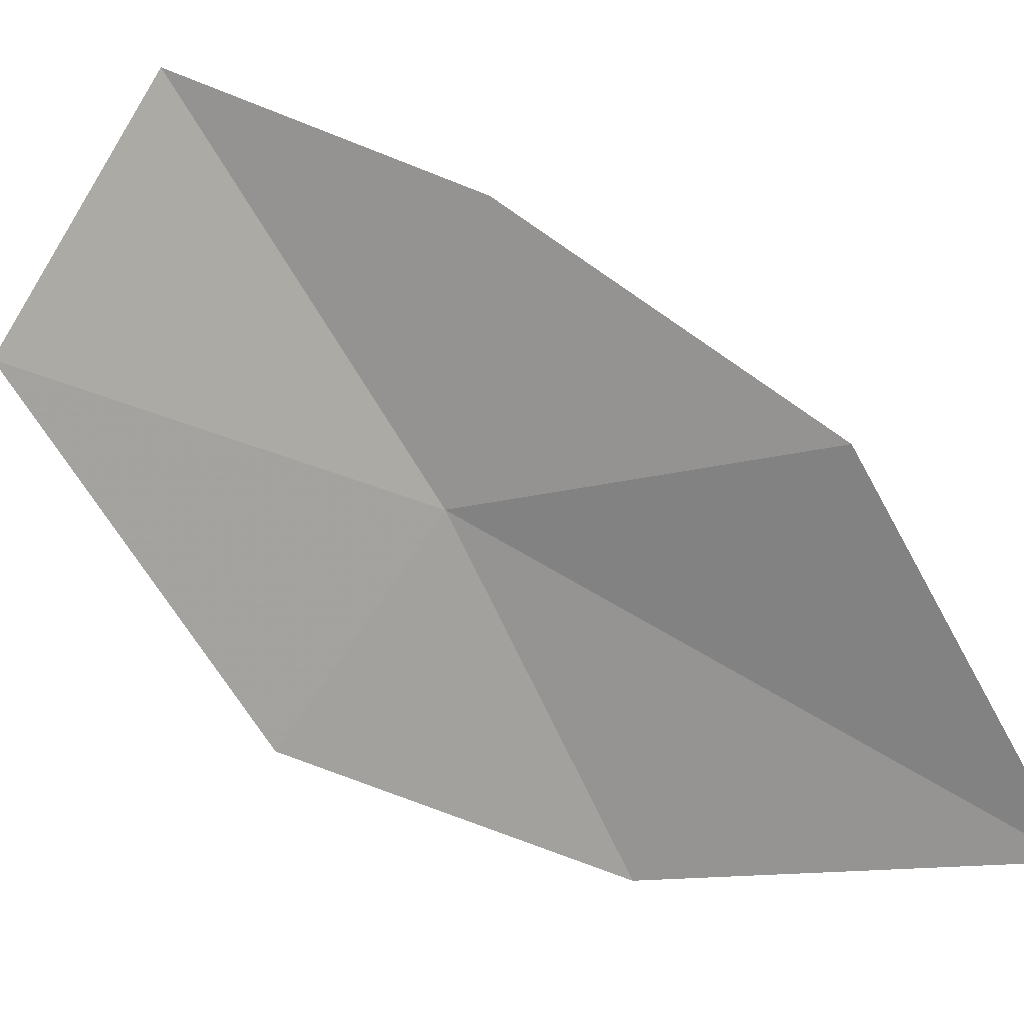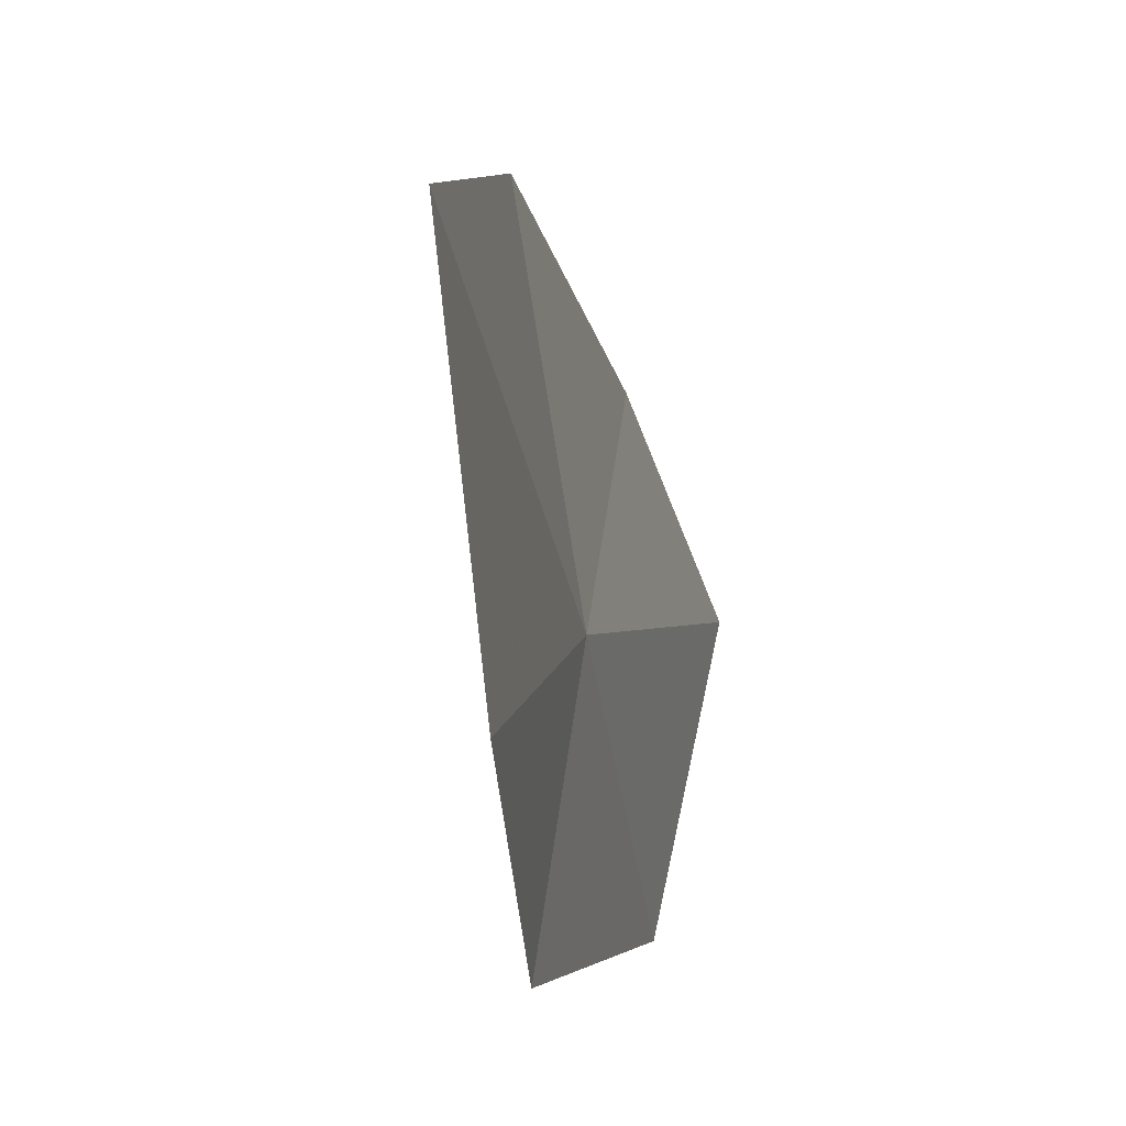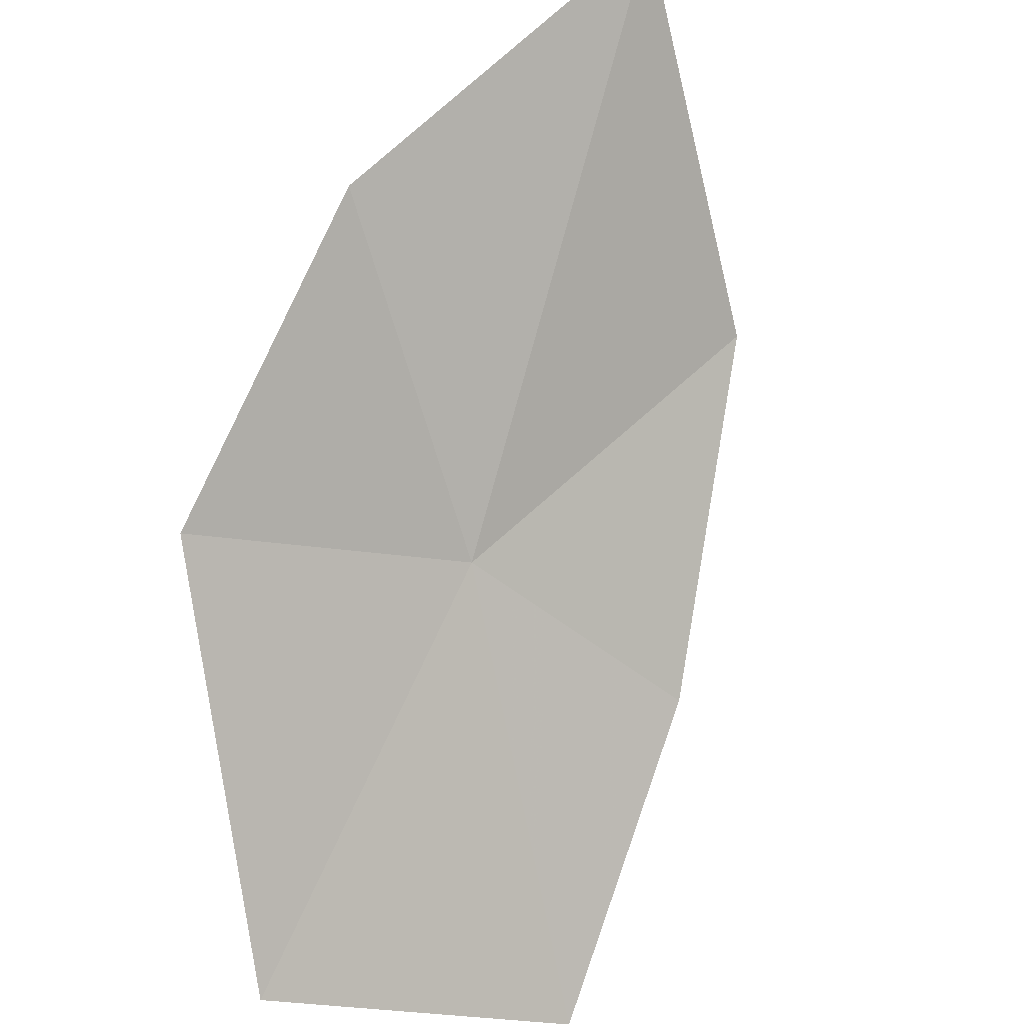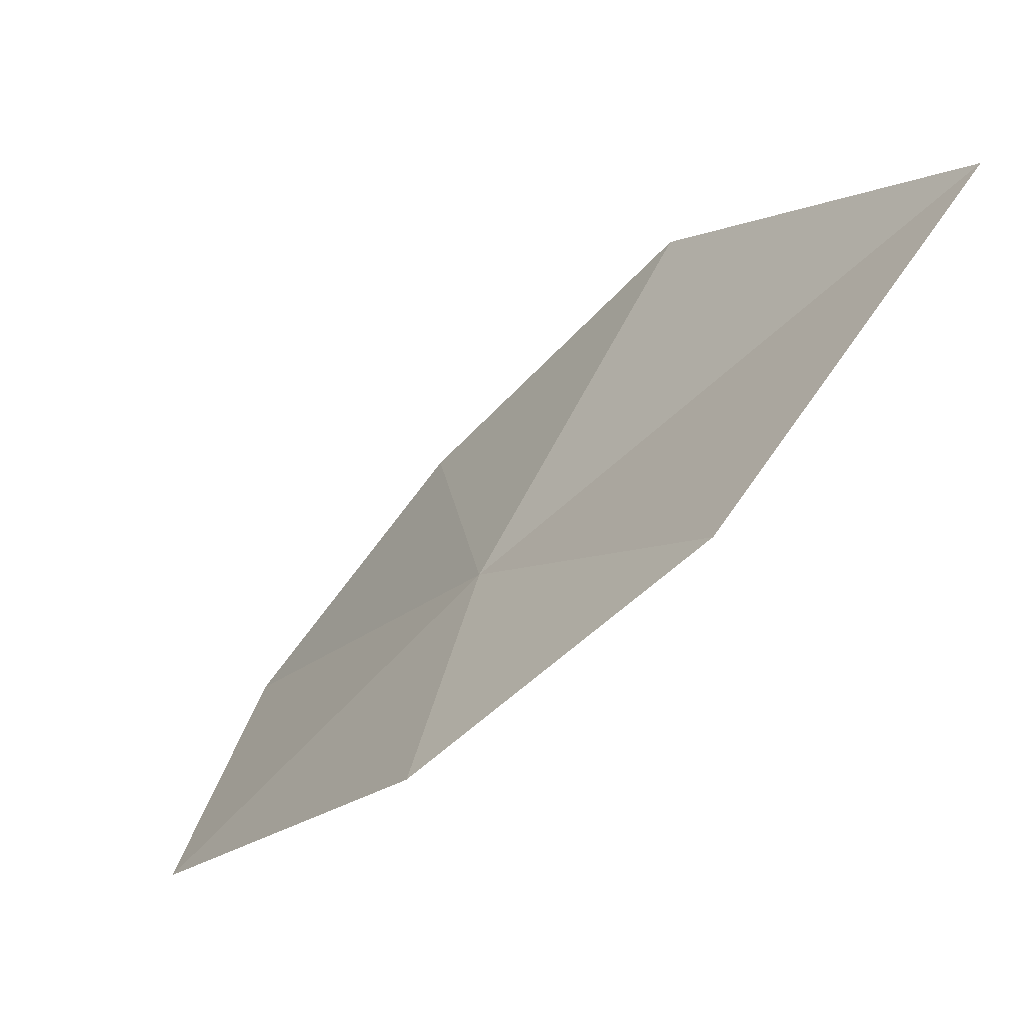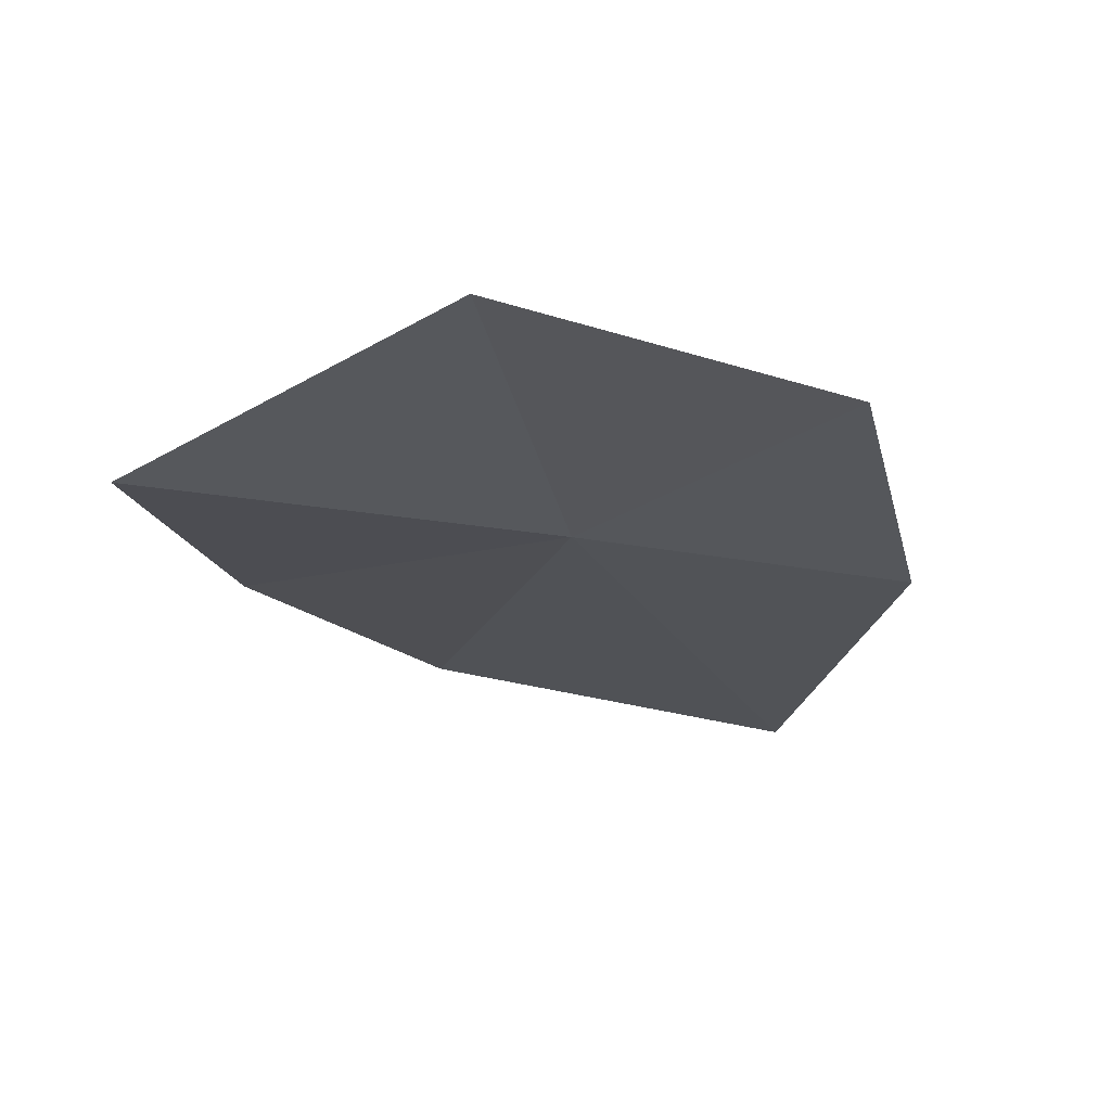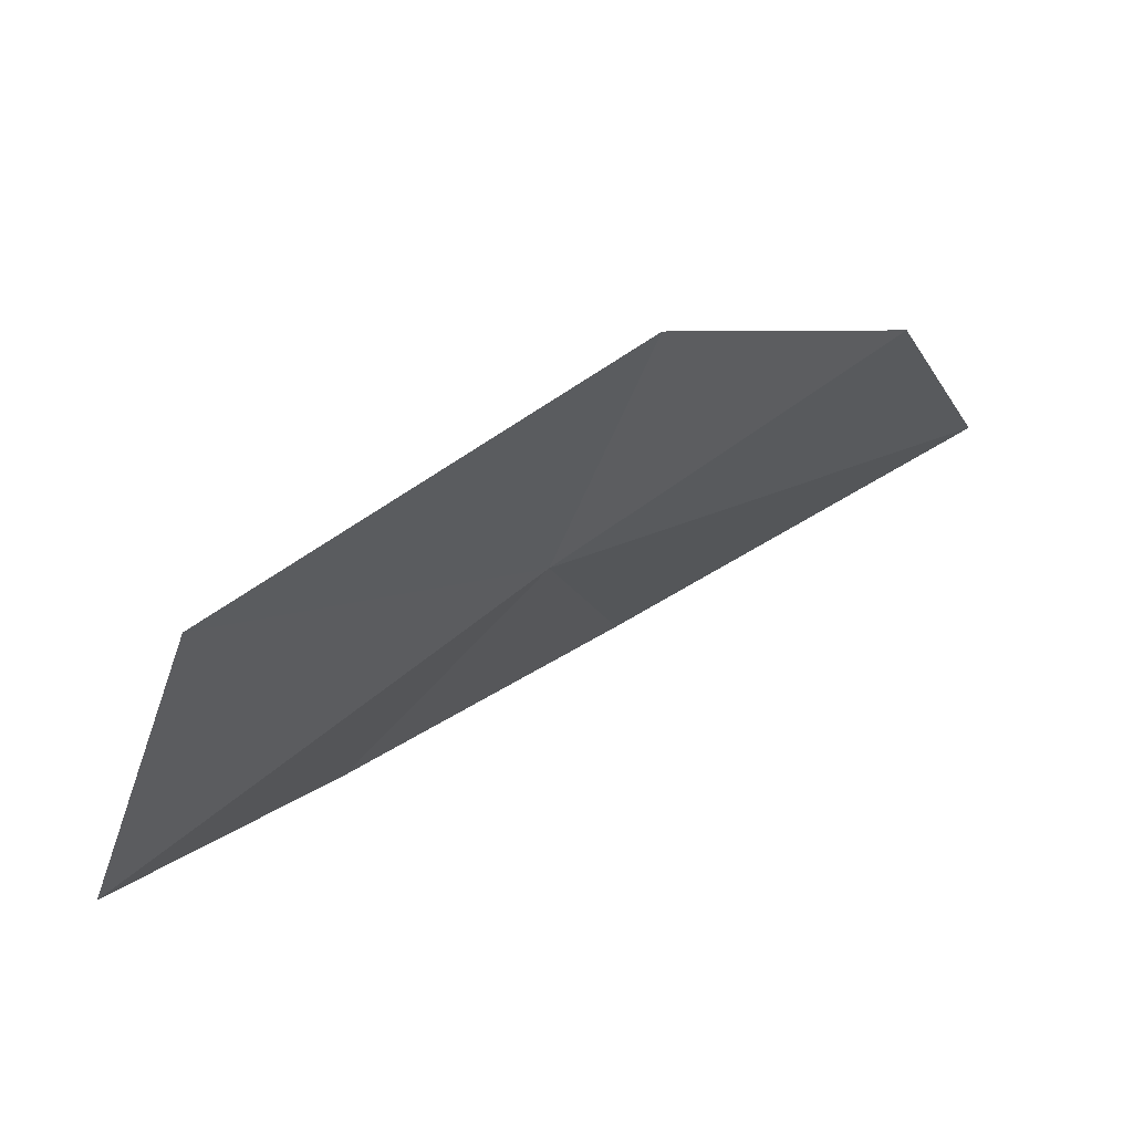
<metadata>
{"format":"obj","ext":"obj","renderer":"f3d","projection":"perspective","resolution":1024,"background":"white","views":[{"elev":26.0,"azim":-27.6,"up":"+Y"},{"elev":-50.5,"azim":50.9,"up":"+Y"},{"elev":-43.5,"azim":36.3,"up":"+Z"},{"elev":24.9,"azim":-18.8,"up":"+Z"},{"elev":-69.5,"azim":-91.2,"up":"+Z"},{"elev":-54.7,"azim":-49.4,"up":"+Z"}]}
</metadata>
<code>
v -6.02 -25.72 36.44
v -5.914 -25.11 36.42
v -5.499 -25.46 37.03
v -5.801 -26.42 36.81
v -5.201 -26.22 37.39
v -6.336 -26.25 36.3
v -6.321 -24.97 35.83
v -6.675 -25.55 35.73
f 1 2 3
f 1 5 4
f 1 3 5
f 1 4 6
f 1 7 2
f 1 6 8
f 1 8 7

</code>
